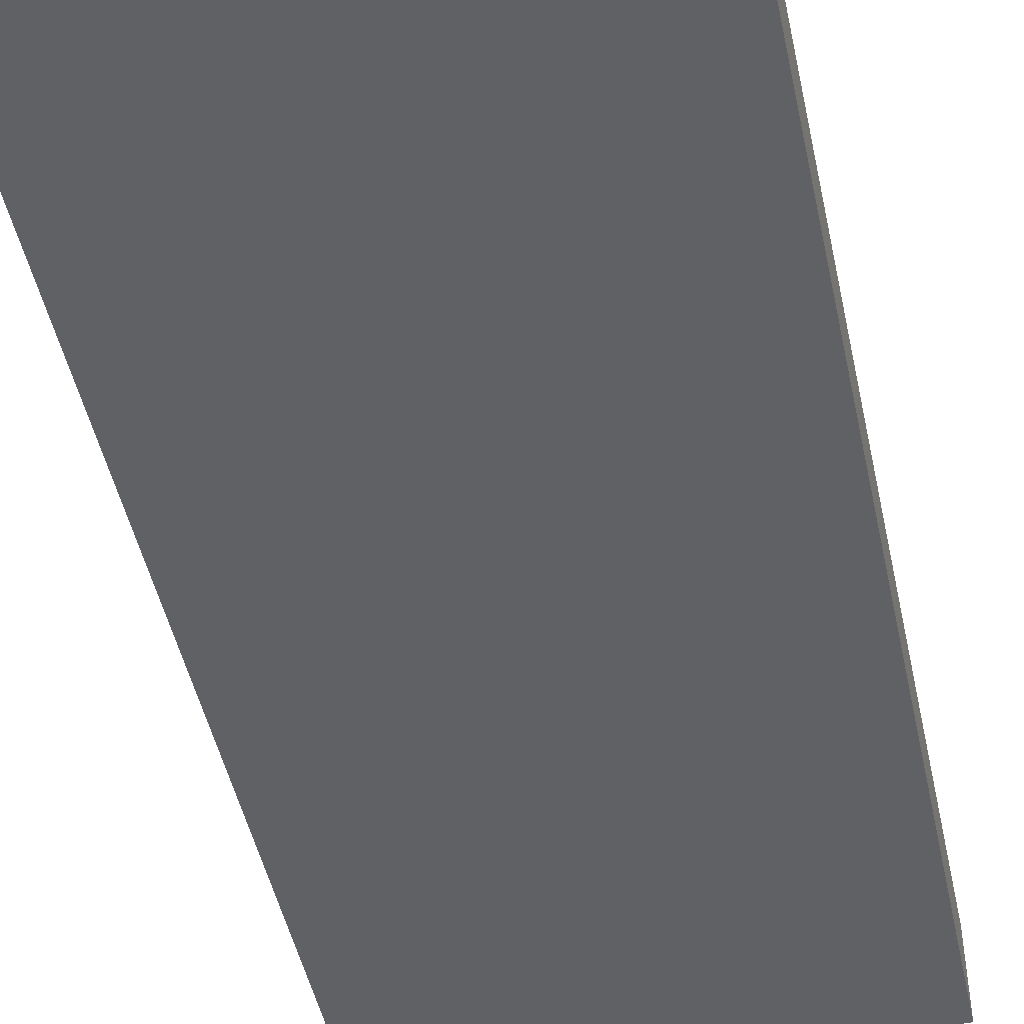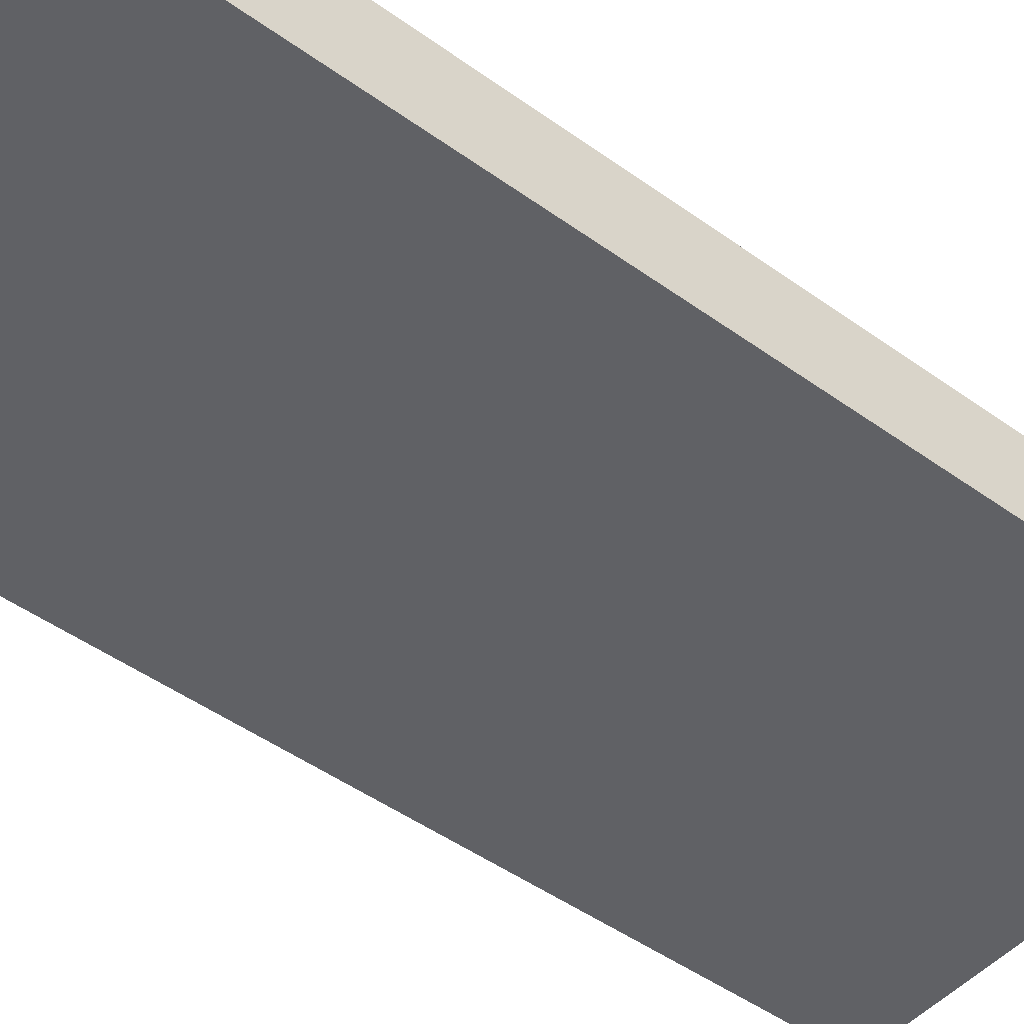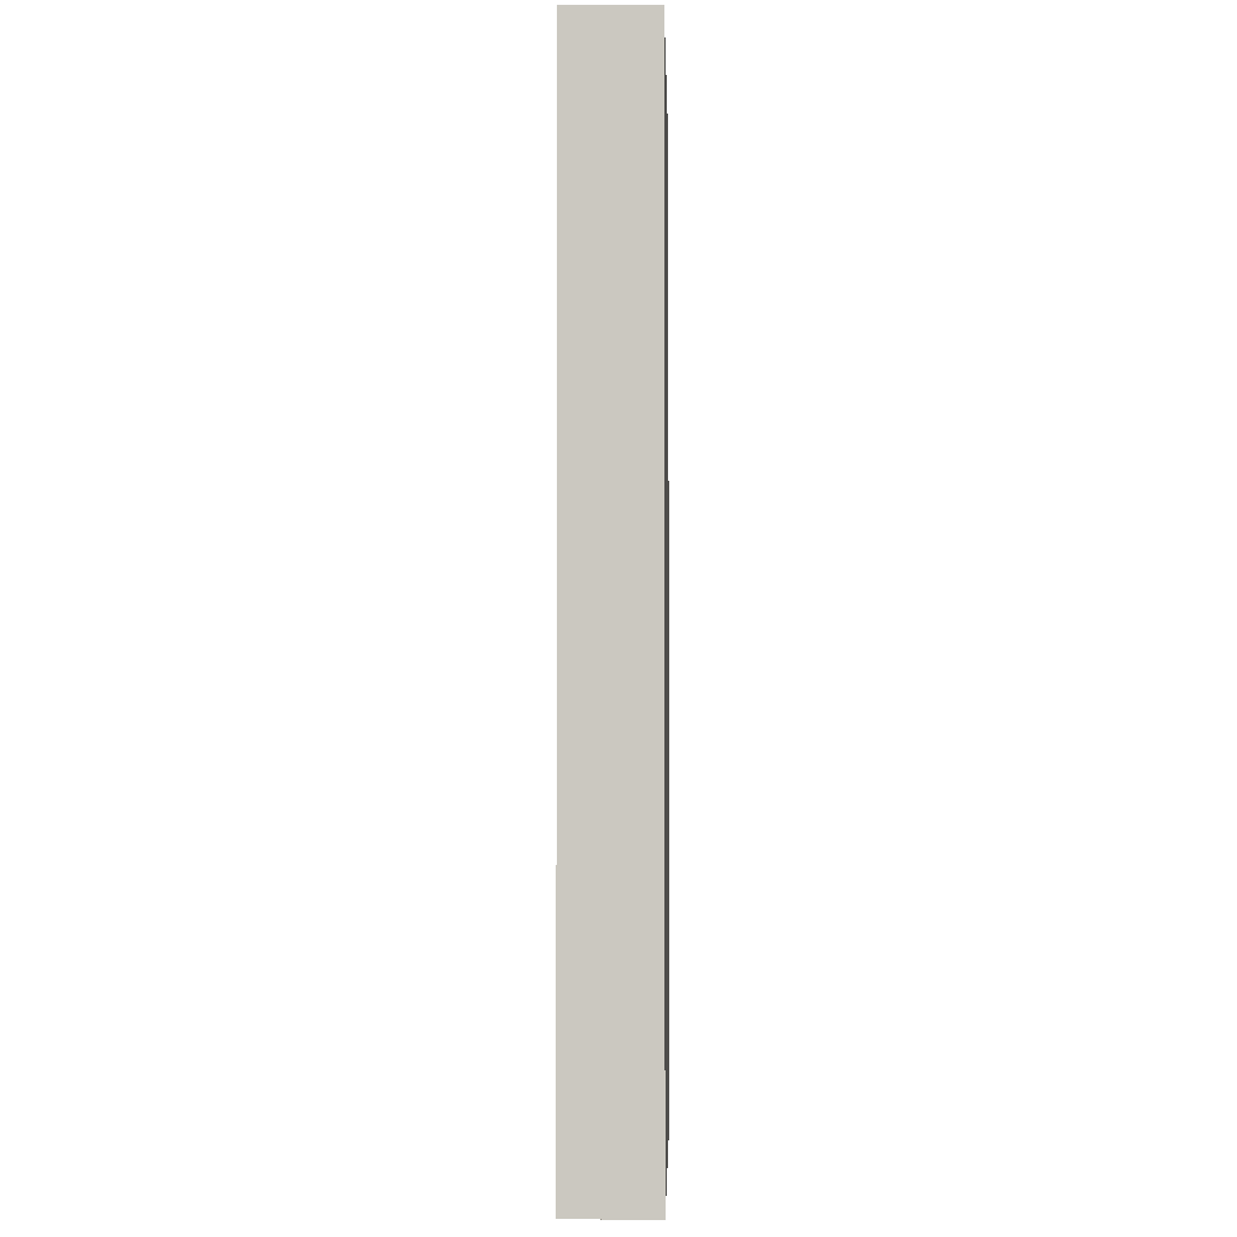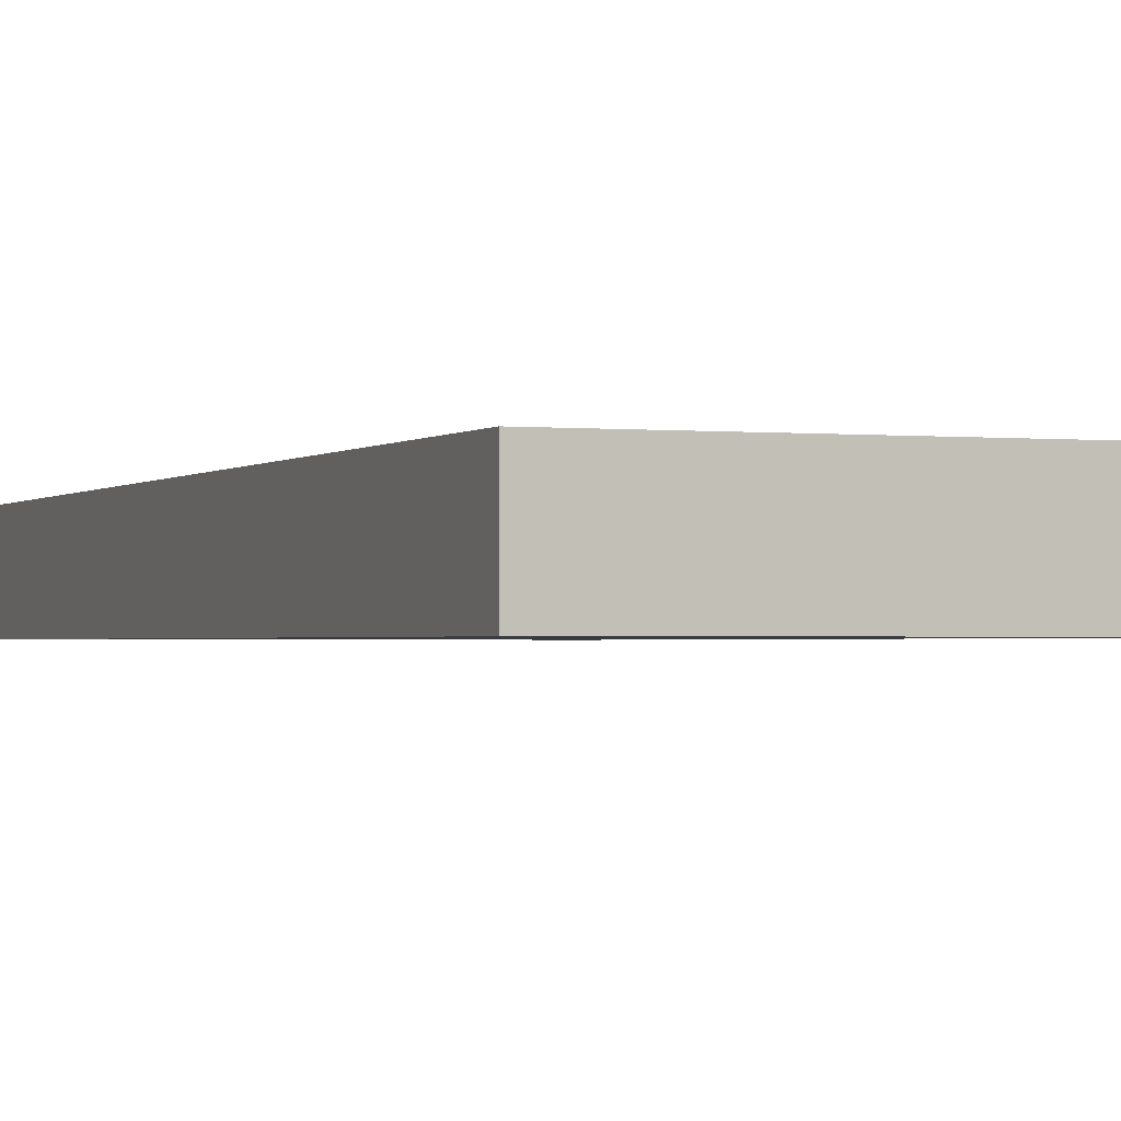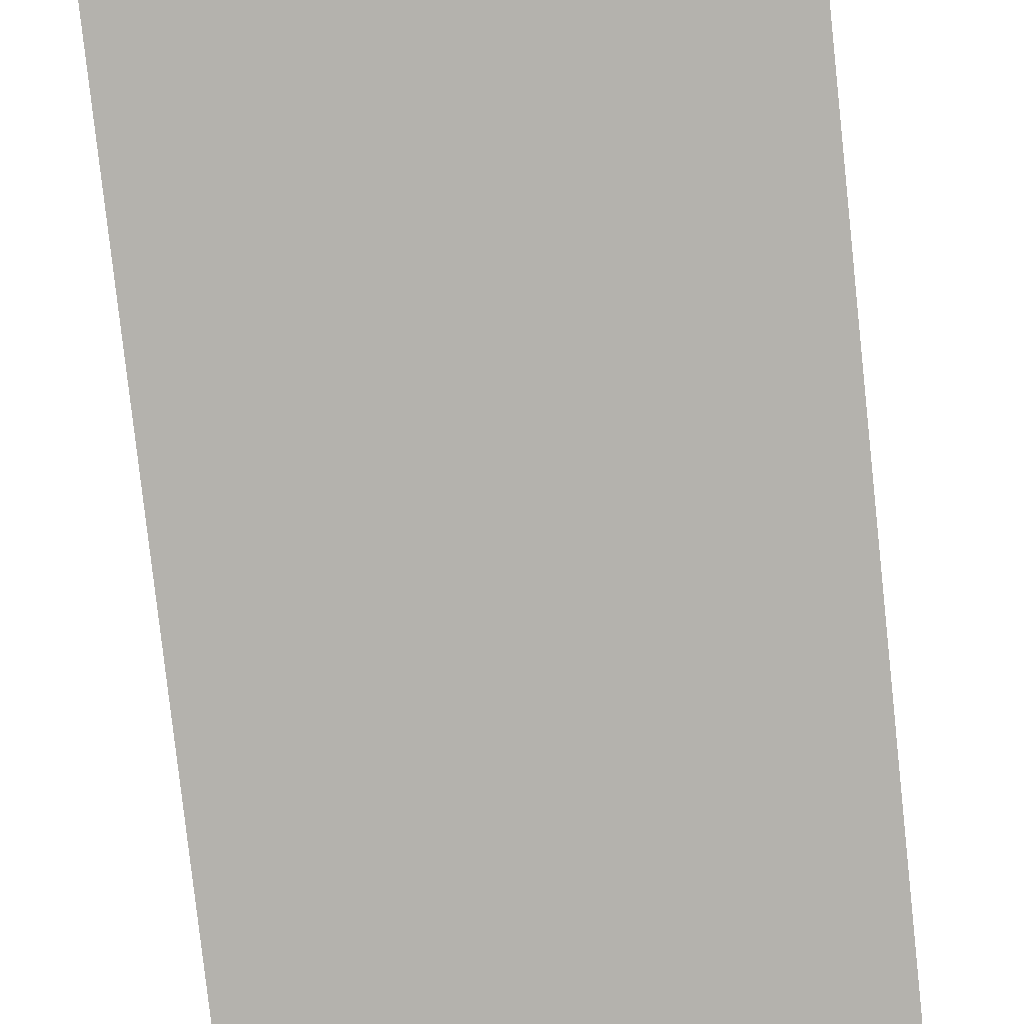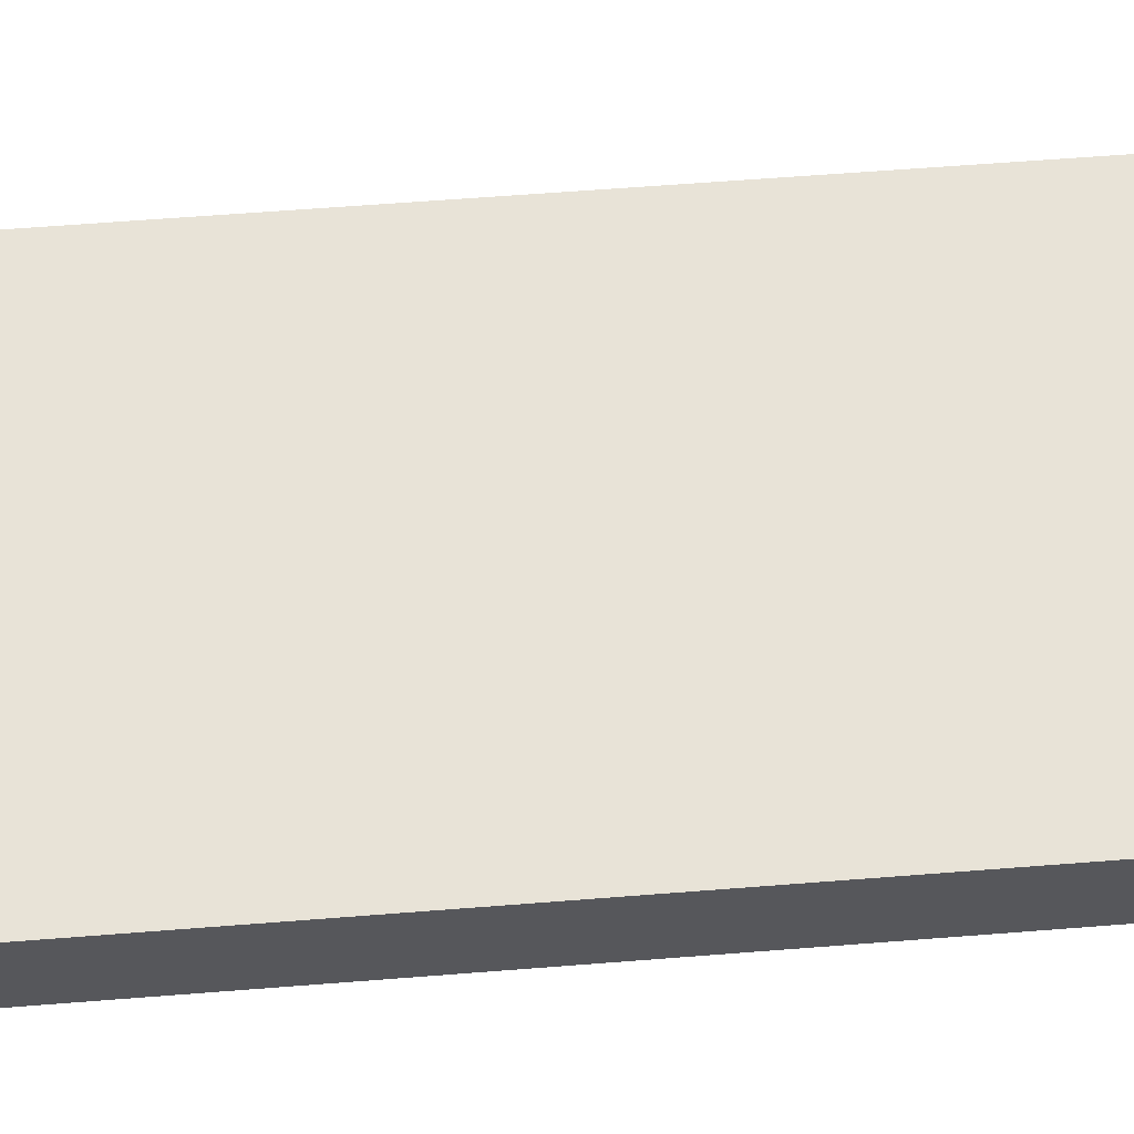
<metadata>
{"format":"obj","ext":"obj","renderer":"f3d","projection":"perspective","resolution":1024,"background":"white","views":[{"elev":-47.9,"azim":-167.9,"up":"+Z"},{"elev":-47.5,"azim":50.9,"up":"+Z"},{"elev":-2.7,"azim":91.7,"up":"+Y"},{"elev":-1.3,"azim":158.6,"up":"+Z"},{"elev":-79.6,"azim":6.2,"up":"+Z"},{"elev":61.9,"azim":85.4,"up":"+Z"}]}
</metadata>
<code>
o 6319
v 2168 1882 17.16
v 2168 1882 17.16
v 2168 1882 17.17
v 2167 1882 17.16
v 2167 1882 17.16
v 2167 1882 17.16
v 2168 1882 17.16
v 2168 1882 17.17
v 2168 1882 17.17
v 2167 1882 17.17
v 2168 1882 17.17
v 2167 1882 17.16
v 2167 1882 17.17
v 2167 1882 17.16
v 2167 1882 17.17
v 2167 1882 17.17
v 2168 1882 17.16
v 2167 1882 17.16
v 2168 1882 17.17
v 2167 1882 17.17
v 2167 1882 17.17
v 2168 1882 17.16
v 2167 1882 17.16
v 2167 1882 17.17
v 2168 1882 17.17
v 2168 1882 17.17
v 2167 1882 17.17
v 2168 1882 17.17
v 2168 1882 17.16
f 1 2 3
f 1 4 5
f 6 2 7
f 8 9 7
f 10 7 11
f 12 13 14
f 14 15 16
f 17 15 18
f 19 20 21
f 22 23 20
f 24 25 26
f 27 28 29

</code>
